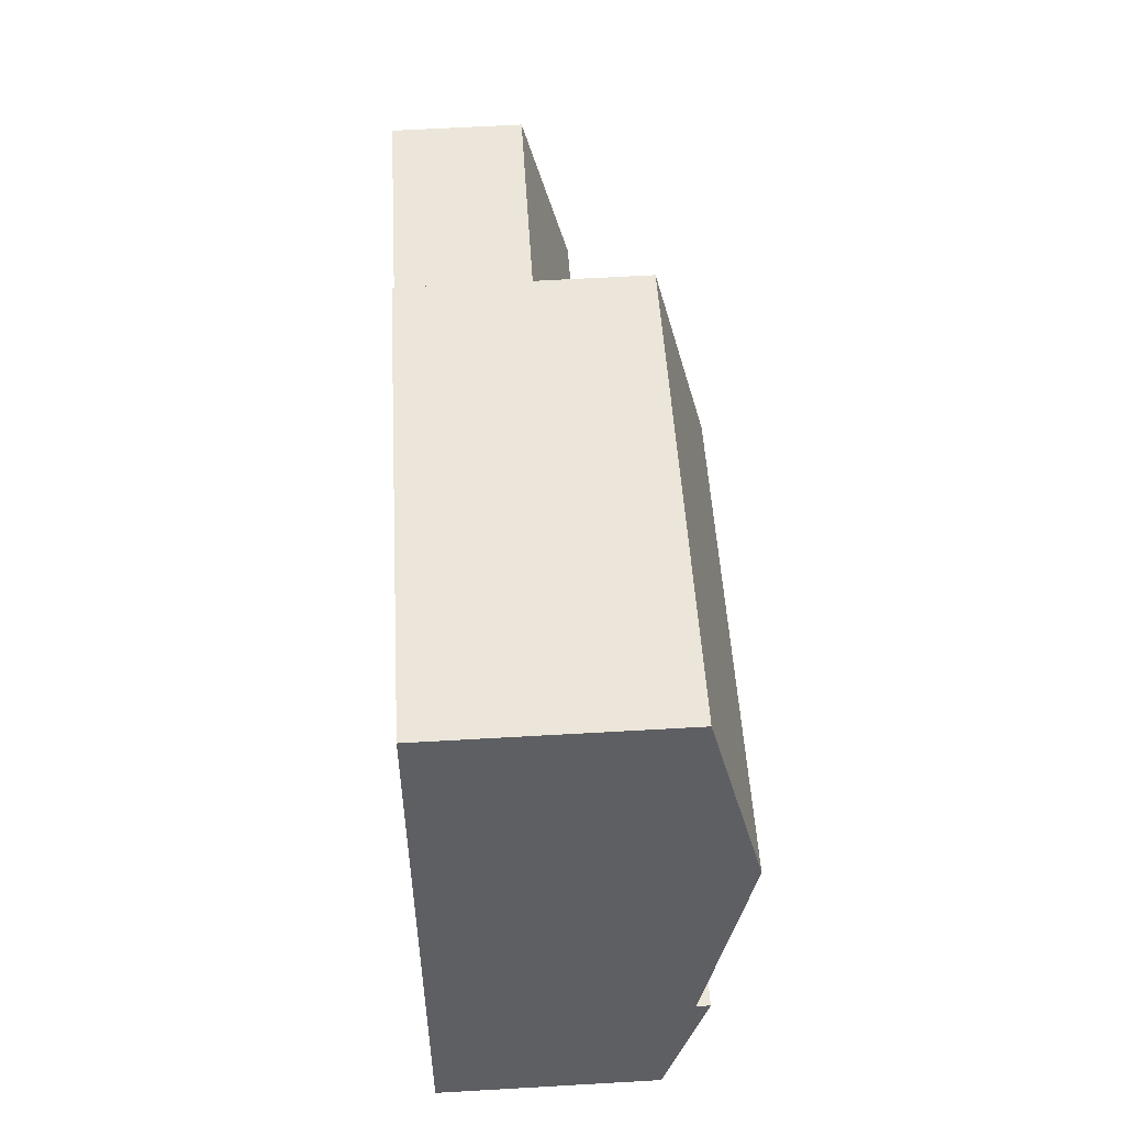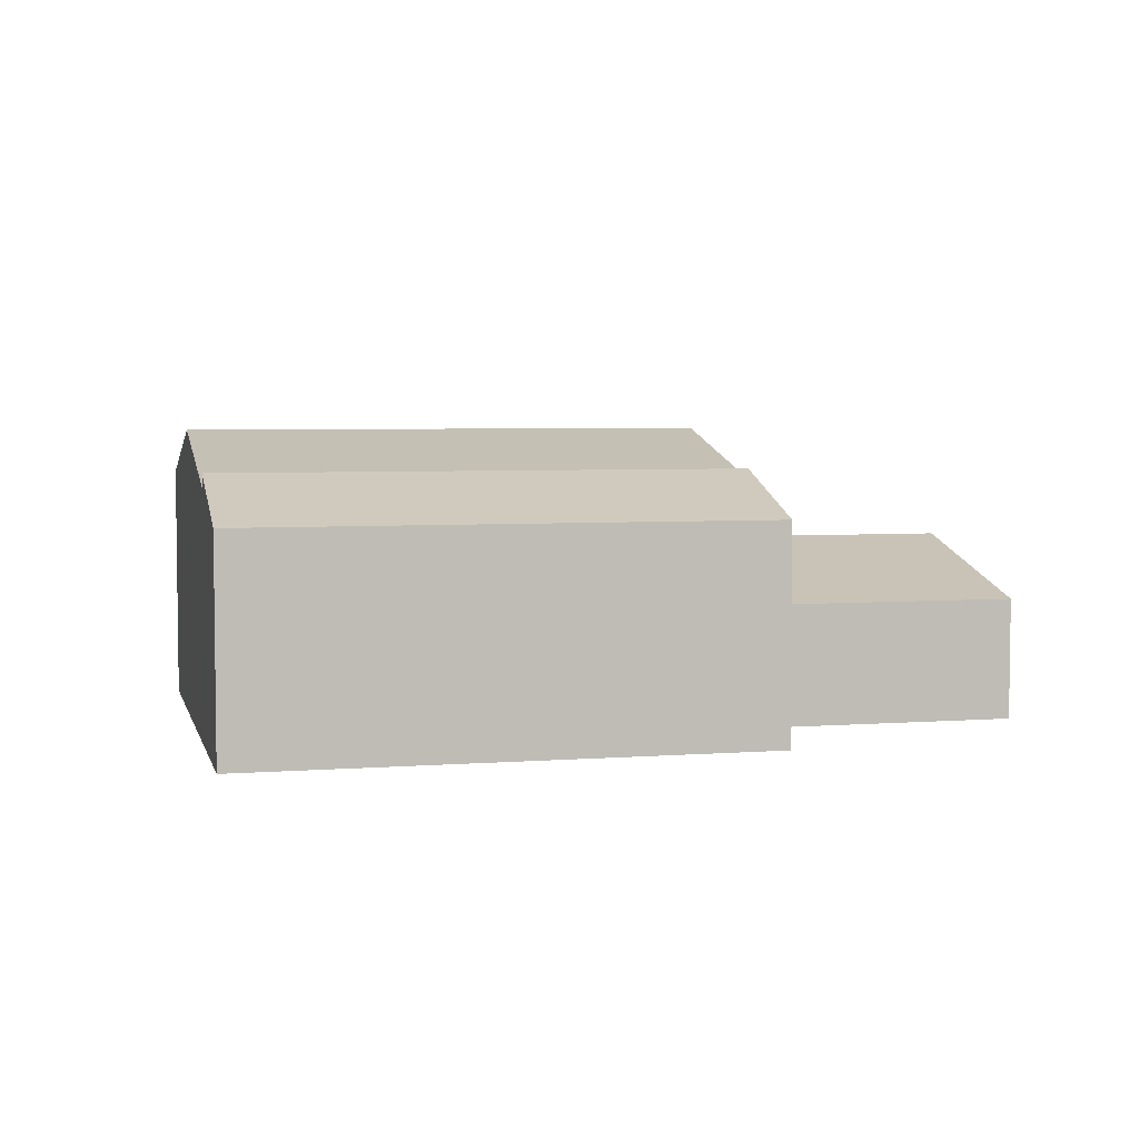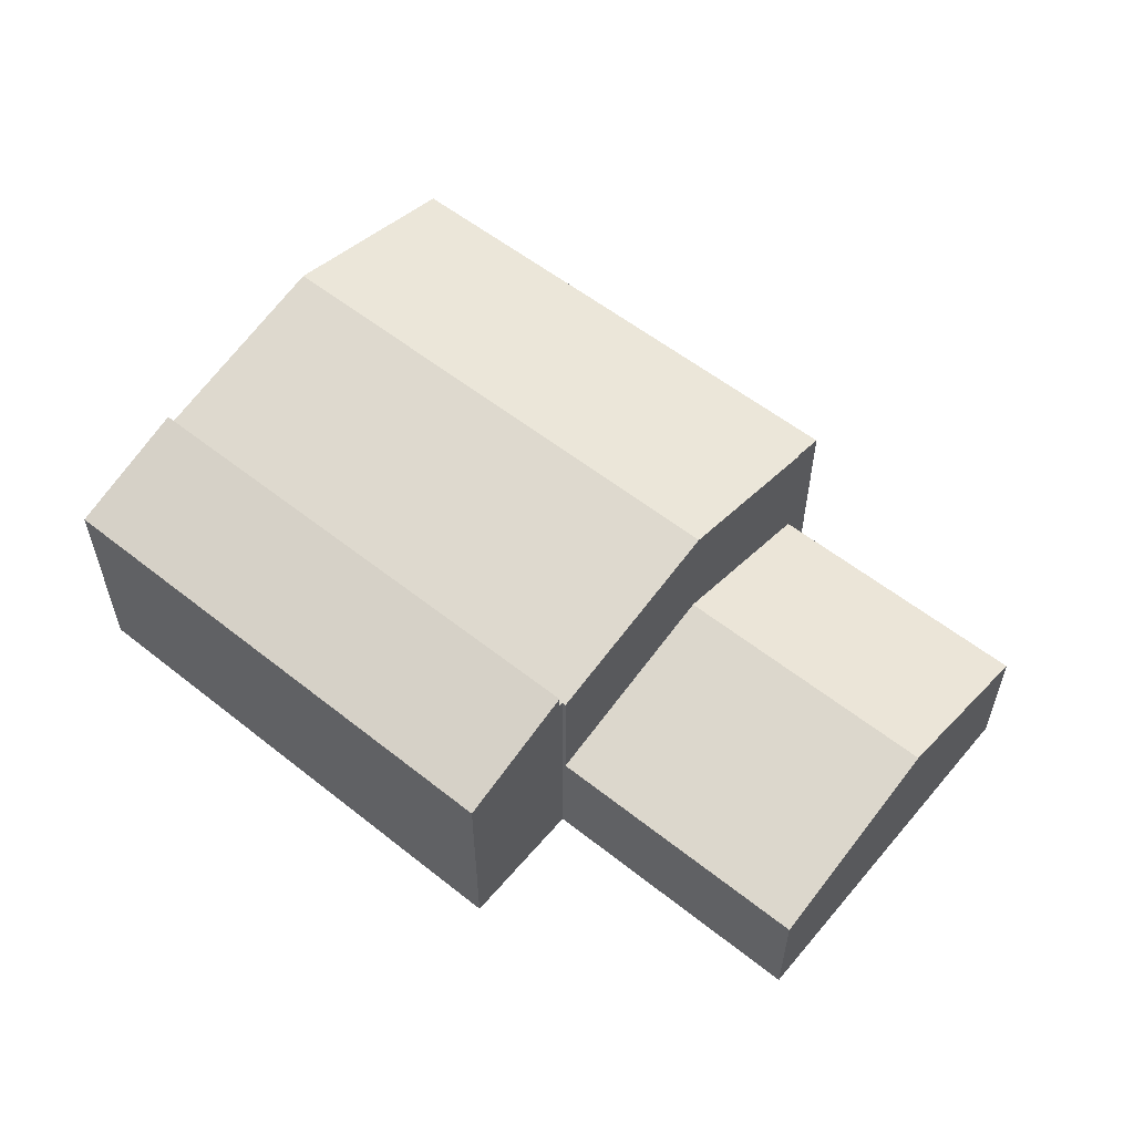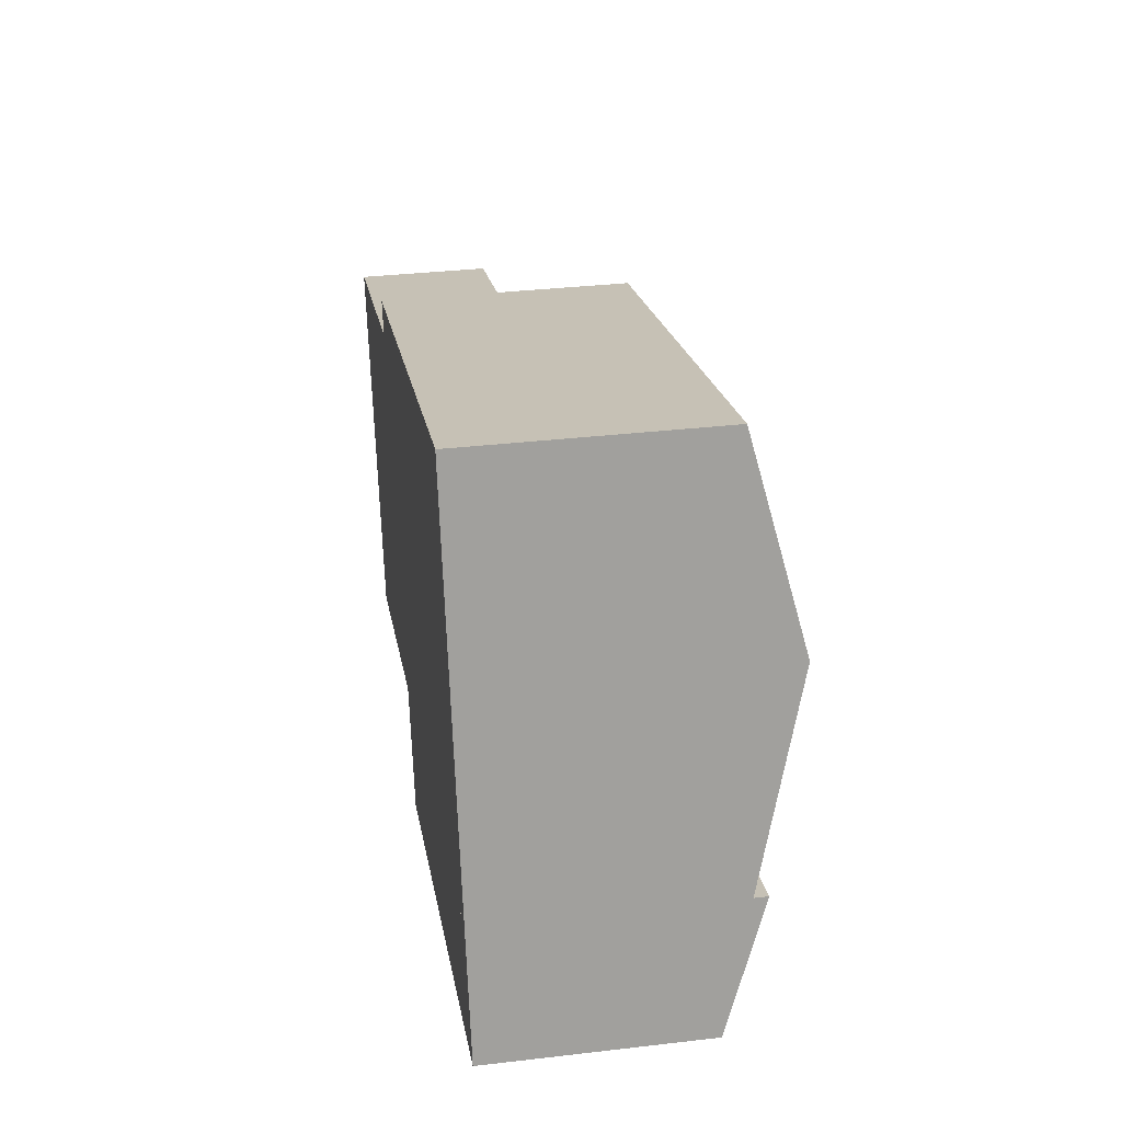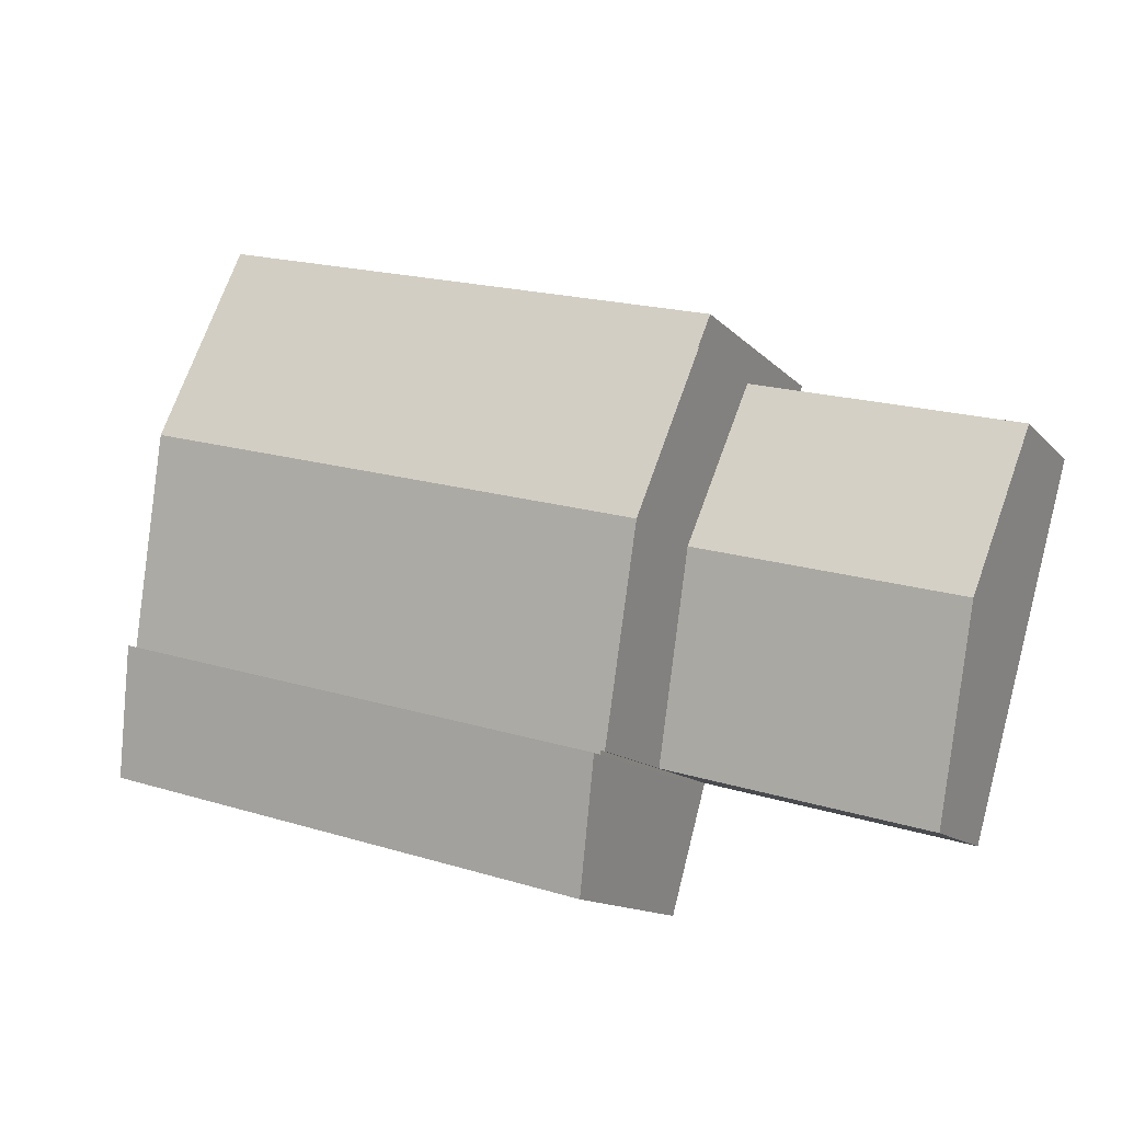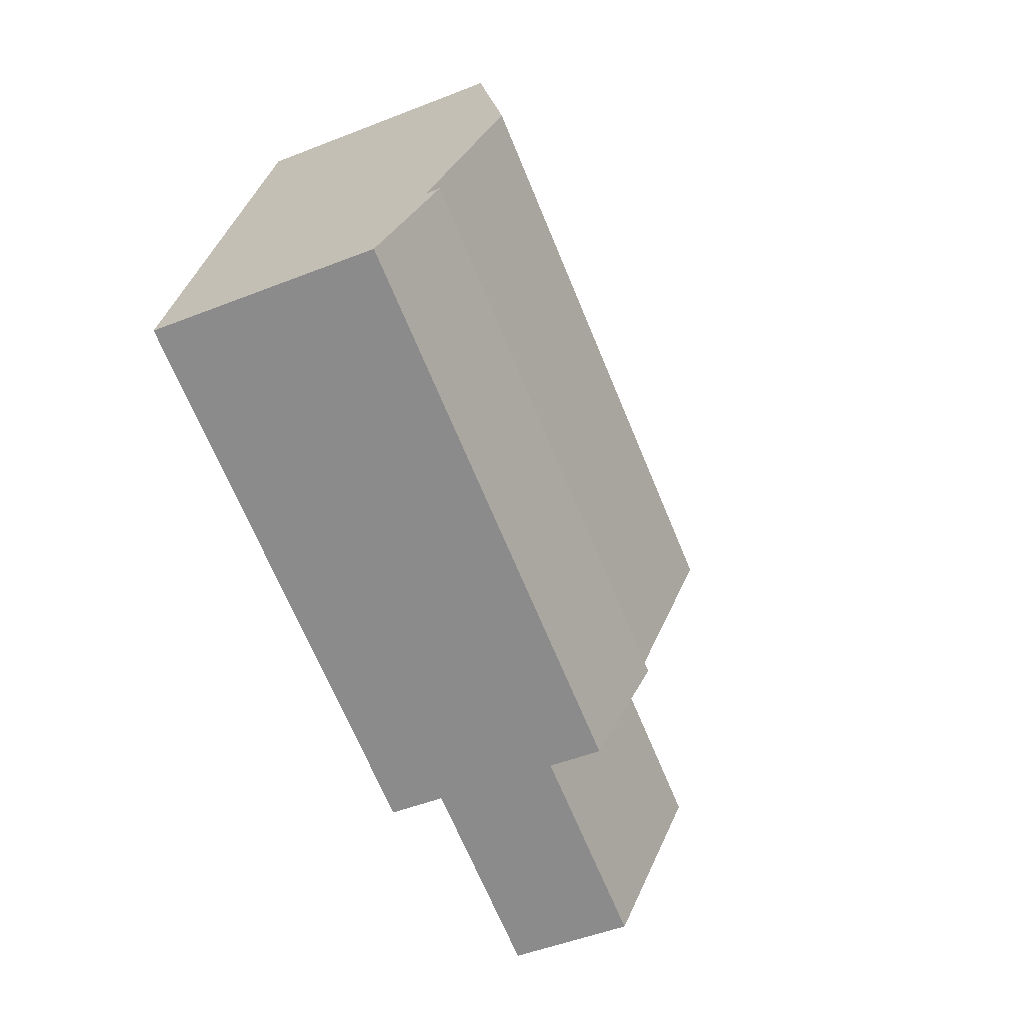
<metadata>
{"format":"obj","ext":"obj","renderer":"f3d","projection":"perspective","resolution":1024,"background":"white","views":[{"elev":63.4,"azim":86.7,"up":"+Z"},{"elev":4.7,"azim":151.0,"up":"+Y"},{"elev":56.6,"azim":-155.7,"up":"+Y"},{"elev":34.3,"azim":81.1,"up":"+Z"},{"elev":-13.0,"azim":-154.4,"up":"+Z"},{"elev":-50.7,"azim":113.2,"up":"+Z"}]}
</metadata>
<code>
v  9.239 3.081 -7.228
v  1.131 4.434 -4.125
v  7.881 4.434 -2.274
v  2.49 3.081 -9.079
v  0 3.307 2.025e-16
v  6.749 3.307 1.851
v  0 0 0
v  6.749 -1.133e-16 1.851
v  7.881 1.392e-16 -2.274
v  9.239 4.426e-16 -7.228
v  2.49 5.559e-16 -9.079
v  1.131 2.526e-16 -4.125
v  10.22 5.394 -10.43
v  22.16 6.471 -3.788
v  23.02 5.394 -6.924
v  9.362 6.471 -7.297
v  9.362 4.468e-16 -7.297
v  22.16 2.319e-16 -3.788
v  23.02 4.24e-16 -6.924
v  10.22 6.389e-16 -10.43
v  7.881 7.385 -2.274
v  9.336 6.154 -7.201
v  9.239 6.154 -7.228
v  22.16 6.13 -3.788
v  9.362 6.13 -7.297
v  20.77 7.385 1.262
v  19.41 6.154 6.215
v  6.769 6.36 1.856
v  6.542 6.154 2.684
v  6.749 6.36 1.851
v  20.77 -7.728e-17 1.262
v  19.41 -3.806e-16 6.215
v  9.336 4.409e-16 -7.201
v  6.769 -1.136e-16 1.856
v  6.542 -1.643e-16 2.684
g defaultobject
f 1 2 3
f 2 1 4
f 5 3 2
f 3 5 6
f 7 6 5
f 6 7 8
f 8 3 6
f 3 8 9
f 3 9 1
f 1 9 10
f 10 4 1
f 4 10 11
f 2 7 5
f 7 2 12
f 12 2 4
f 12 4 11
f 7 9 8
f 9 7 12
f 9 12 11
f 9 11 10
f 13 14 15
f 14 13 16
f 17 14 16
f 14 17 18
f 18 15 14
f 15 18 19
f 19 13 15
f 13 19 20
f 13 17 16
f 17 13 20
f 20 18 17
f 18 20 19
f 21 22 23
f 22 24 25
f 24 22 21
f 24 21 26
f 27 28 29
f 28 27 21
f 21 27 26
f 21 30 28
f 26 18 24
f 18 26 27
f 18 27 31
f 31 27 32
f 18 25 24
f 25 18 17
f 33 23 22
f 23 33 10
f 25 33 22
f 33 25 17
f 10 21 23
f 21 10 30
f 30 10 9
f 30 9 8
f 34 29 28
f 29 34 35
f 8 28 30
f 28 8 34
f 35 27 29
f 27 35 32
f 31 17 18
f 17 31 32
f 17 32 33
f 33 32 35
f 33 35 34
f 33 34 10
f 10 34 9
f 8 9 34

</code>
